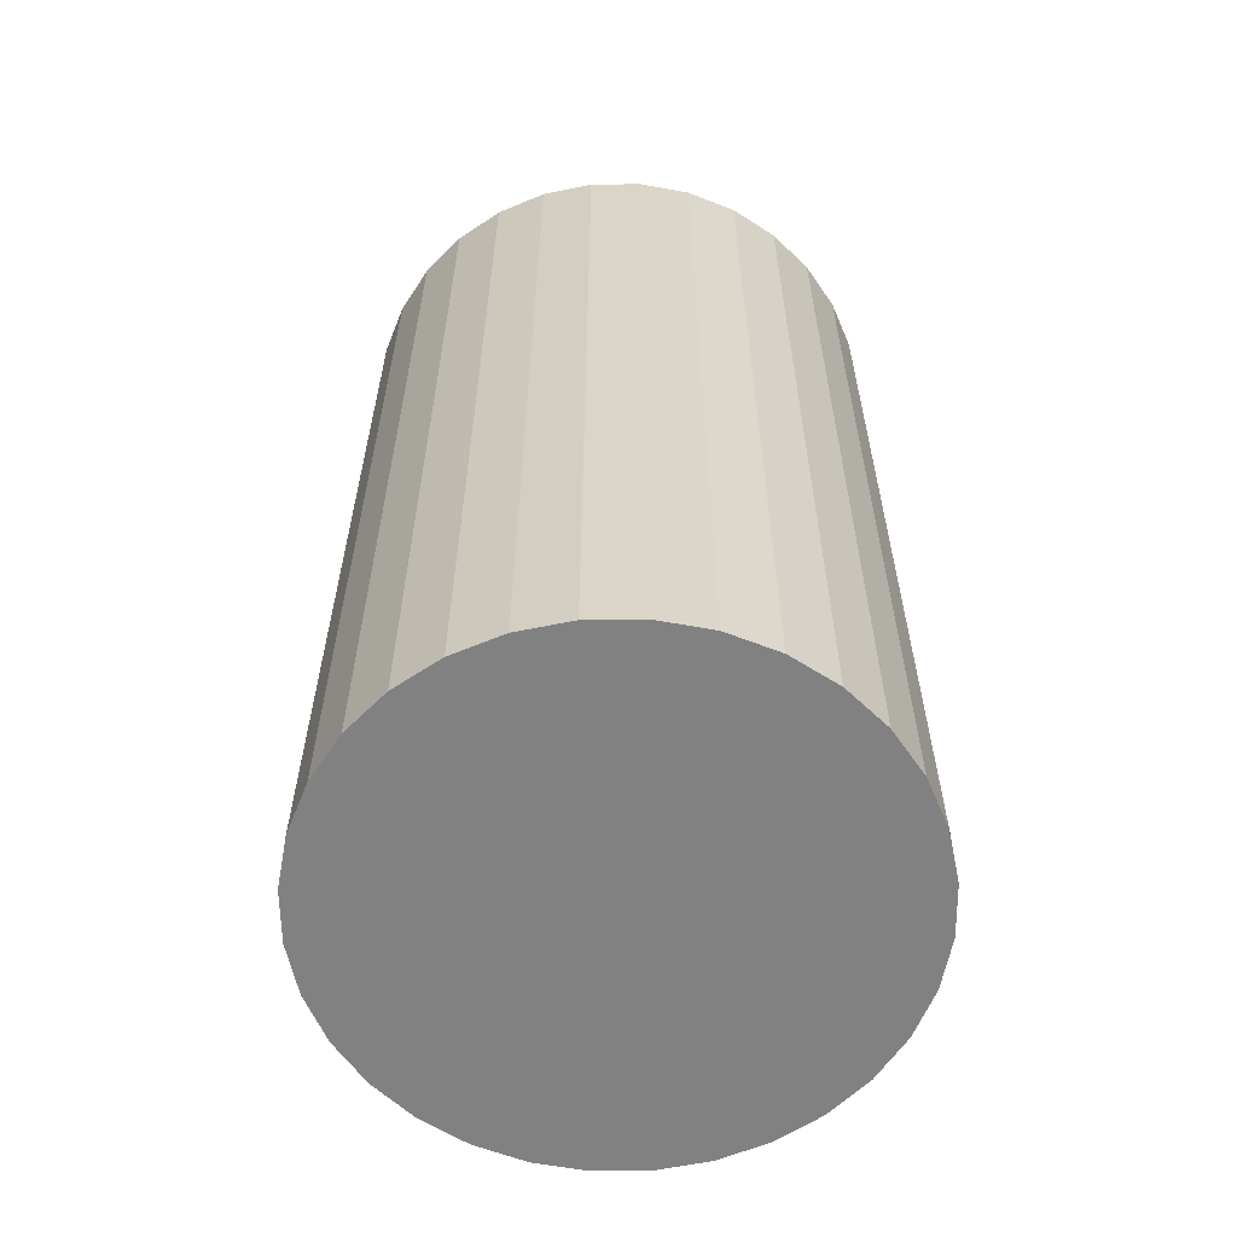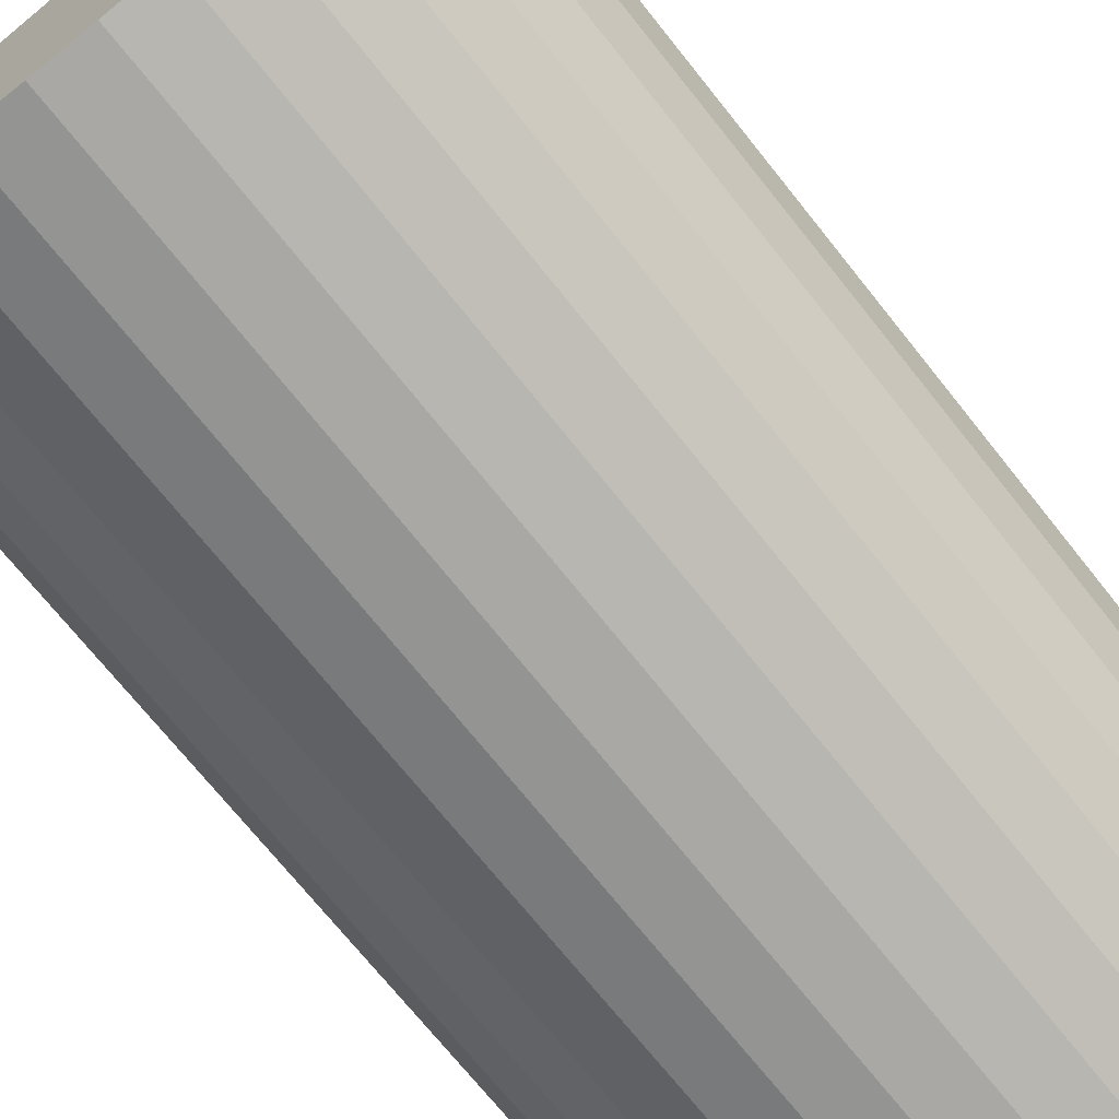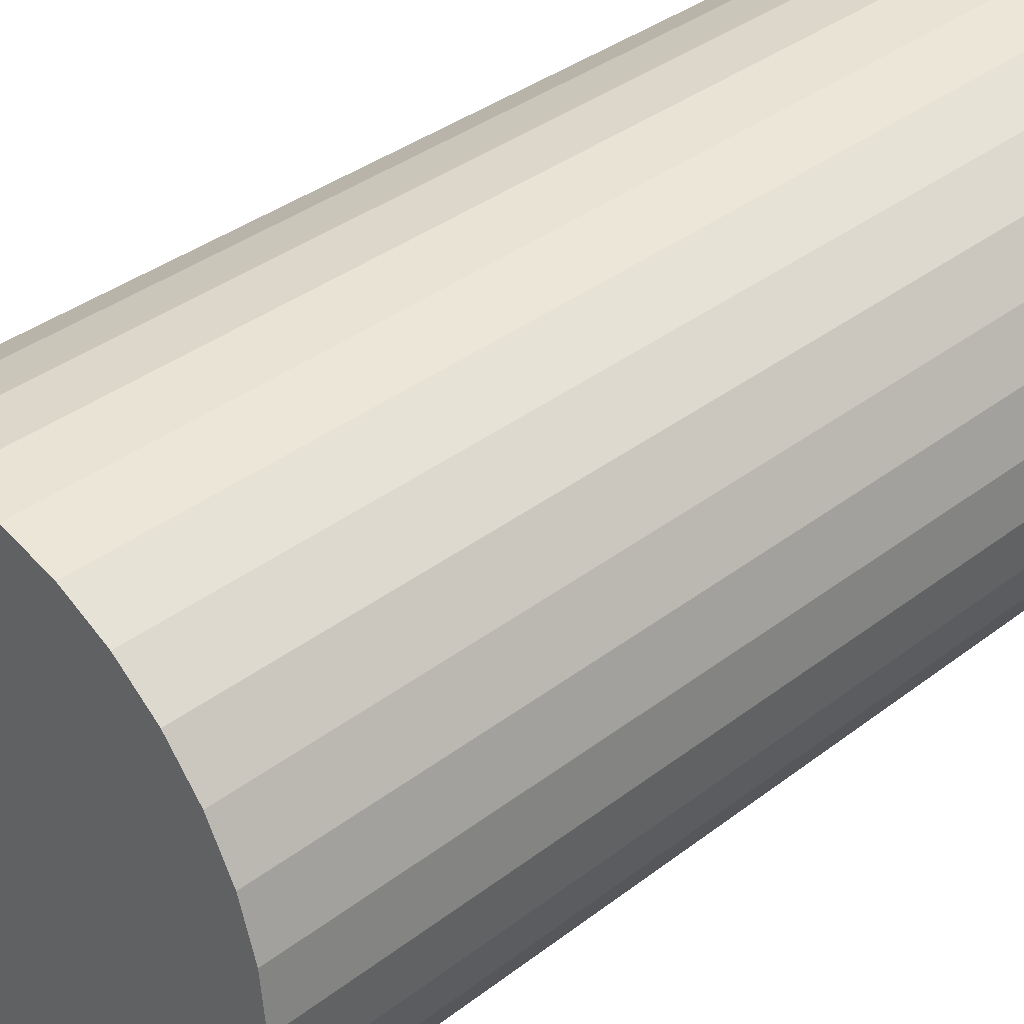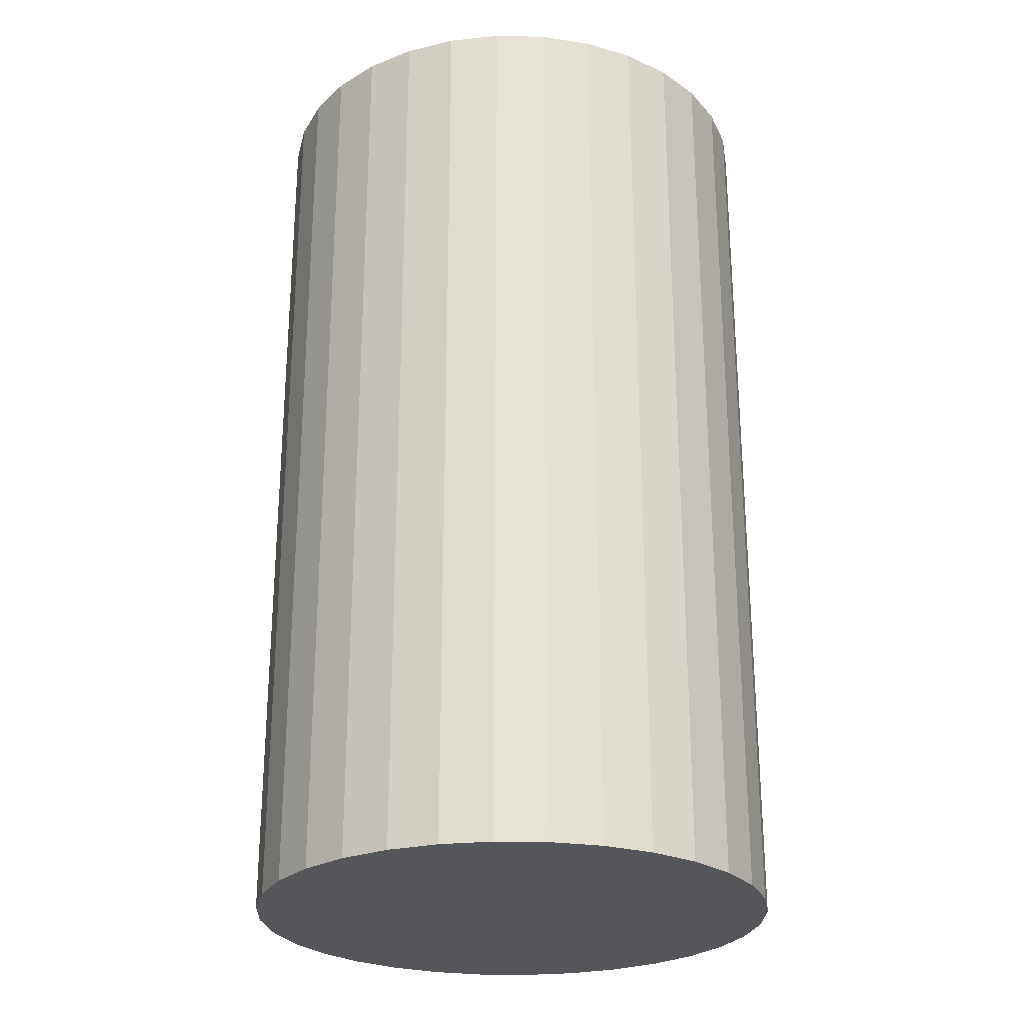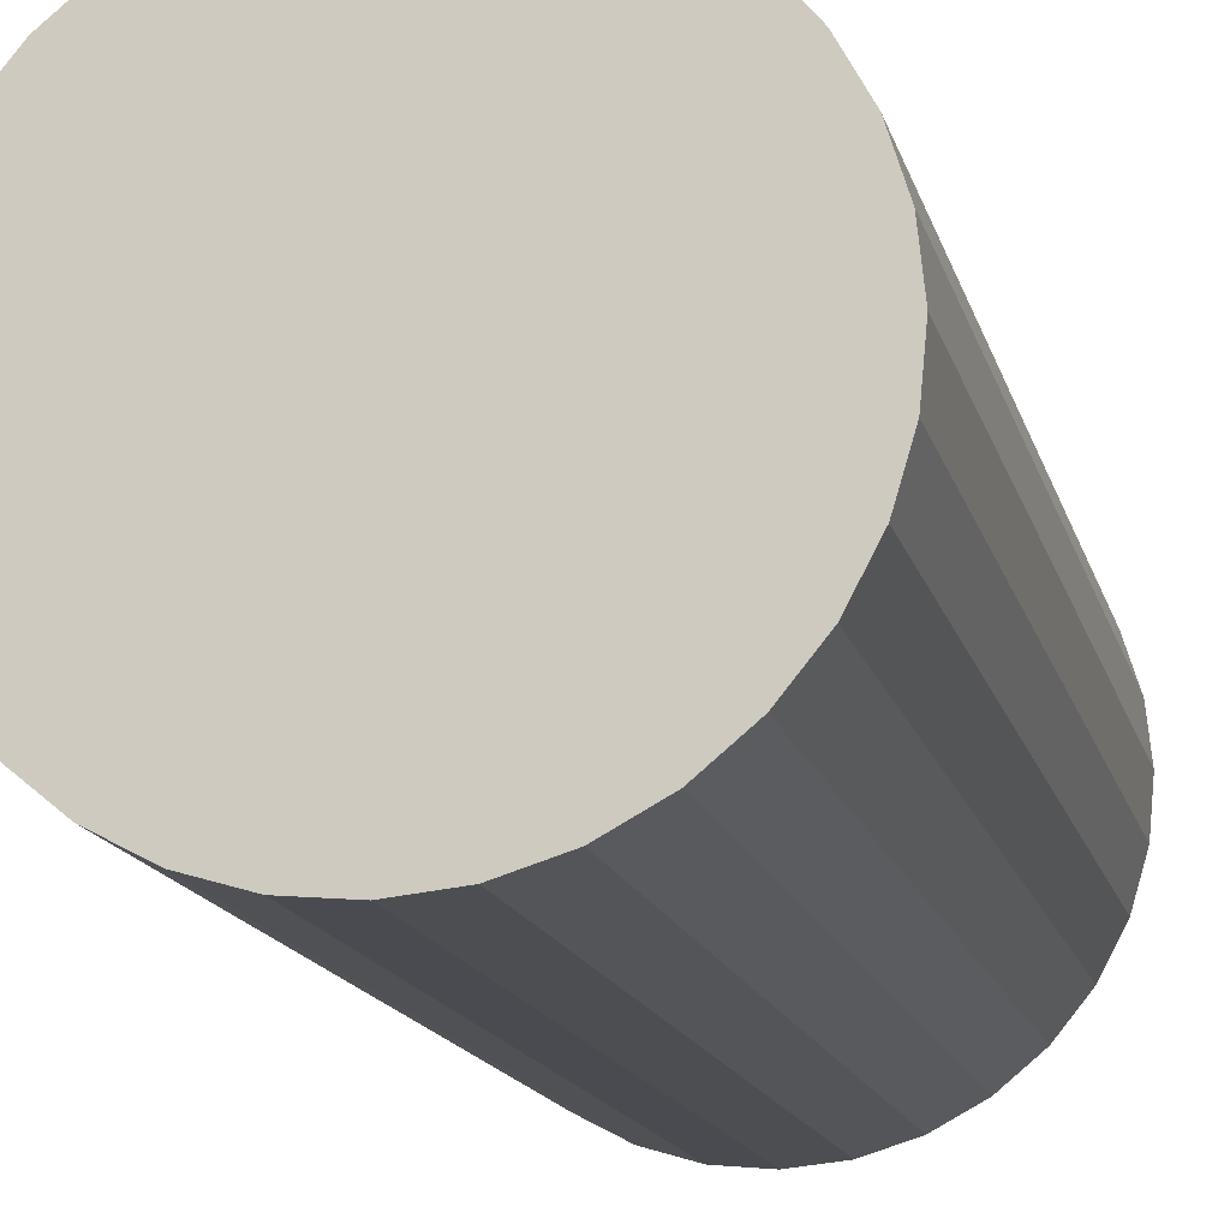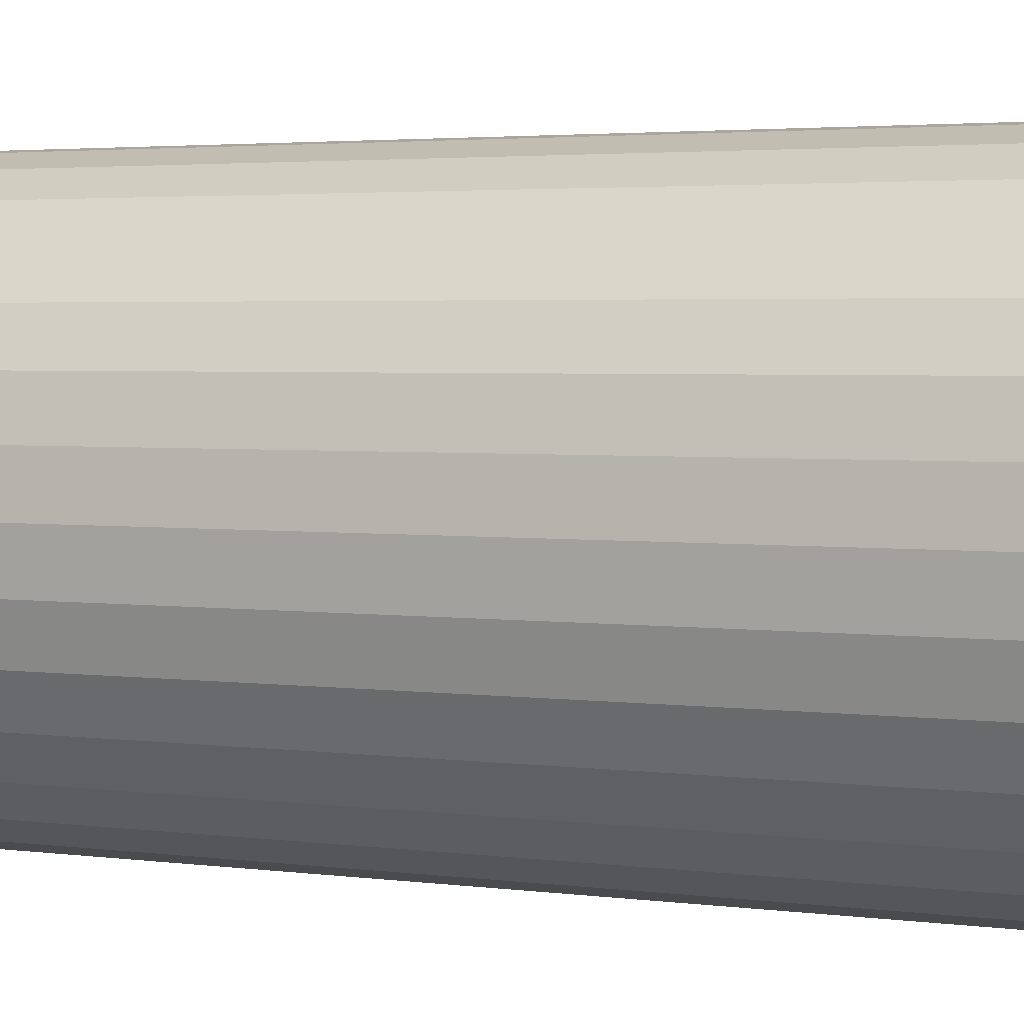
<metadata>
{"format":"obj","ext":"obj","renderer":"f3d","projection":"perspective","resolution":1024,"background":"white","views":[{"elev":-60.5,"azim":-72.5,"up":"+Z"},{"elev":-71.2,"azim":-141.5,"up":"+Y"},{"elev":36.0,"azim":-135.2,"up":"+Y"},{"elev":-26.0,"azim":116.2,"up":"+Z"},{"elev":-15.8,"azim":-166.1,"up":"+Y"},{"elev":3.1,"azim":115.0,"up":"+Y"}]}
</metadata>
<code>
v 0 0 -0.03628
v 0.02055 0 -0.03628
v 0.02055 0 0.03628
v 0 0 0.03628
v 0.02015 0.004009 -0.03628
v 0.02015 0.004009 0.03628
v 0.01899 0.007864 -0.03628
v 0.01899 0.007864 0.03628
v 0.01709 0.01142 -0.03628
v 0.01709 0.01142 0.03628
v 0.01453 0.01453 -0.03628
v 0.01453 0.01453 0.03628
v 0.01142 0.01709 -0.03628
v 0.01142 0.01709 0.03628
v 0.007864 0.01899 -0.03628
v 0.007864 0.01899 0.03628
v 0.004009 0.02015 -0.03628
v 0.004009 0.02015 0.03628
v 0 0.02055 -0.03628
v 0 0.02055 0.03628
v -0.004009 0.02015 -0.03628
v -0.004009 0.02015 0.03628
v -0.007864 0.01899 -0.03628
v -0.007864 0.01899 0.03628
v -0.01142 0.01709 -0.03628
v -0.01142 0.01709 0.03628
v -0.01453 0.01453 -0.03628
v -0.01453 0.01453 0.03628
v -0.01709 0.01142 -0.03628
v -0.01709 0.01142 0.03628
v -0.01899 0.007864 -0.03628
v -0.01899 0.007864 0.03628
v -0.02015 0.004009 -0.03628
v -0.02015 0.004009 0.03628
v -0.02055 0 -0.03628
v -0.02055 0 0.03628
v -0.02015 -0.004009 -0.03628
v -0.02015 -0.004009 0.03628
v -0.01899 -0.007864 -0.03628
v -0.01899 -0.007864 0.03628
v -0.01709 -0.01142 -0.03628
v -0.01709 -0.01142 0.03628
v -0.01453 -0.01453 -0.03628
v -0.01453 -0.01453 0.03628
v -0.01142 -0.01709 -0.03628
v -0.01142 -0.01709 0.03628
v -0.007864 -0.01899 -0.03628
v -0.007864 -0.01899 0.03628
v -0.004009 -0.02015 -0.03628
v -0.004009 -0.02015 0.03628
v -0 -0.02055 -0.03628
v -0 -0.02055 0.03628
v 0.004009 -0.02015 -0.03628
v 0.004009 -0.02015 0.03628
v 0.007864 -0.01899 -0.03628
v 0.007864 -0.01899 0.03628
v 0.01142 -0.01709 -0.03628
v 0.01142 -0.01709 0.03628
v 0.01453 -0.01453 -0.03628
v 0.01453 -0.01453 0.03628
v 0.01709 -0.01142 -0.03628
v 0.01709 -0.01142 0.03628
v 0.01899 -0.007864 -0.03628
v 0.01899 -0.007864 0.03628
v 0.02015 -0.004009 -0.03628
v 0.02015 -0.004009 0.03628
f 2 1 5
f 2 5 3
f 3 5 6
f 3 6 4
f 5 1 7
f 5 7 6
f 6 7 8
f 6 8 4
f 7 1 9
f 7 9 8
f 8 9 10
f 8 10 4
f 9 1 11
f 9 11 10
f 10 11 12
f 10 12 4
f 11 1 13
f 11 13 12
f 12 13 14
f 12 14 4
f 13 1 15
f 13 15 14
f 14 15 16
f 14 16 4
f 15 1 17
f 15 17 16
f 16 17 18
f 16 18 4
f 17 1 19
f 17 19 18
f 18 19 20
f 18 20 4
f 19 1 21
f 19 21 20
f 20 21 22
f 20 22 4
f 21 1 23
f 21 23 22
f 22 23 24
f 22 24 4
f 23 1 25
f 23 25 24
f 24 25 26
f 24 26 4
f 25 1 27
f 25 27 26
f 26 27 28
f 26 28 4
f 27 1 29
f 27 29 28
f 28 29 30
f 28 30 4
f 29 1 31
f 29 31 30
f 30 31 32
f 30 32 4
f 31 1 33
f 31 33 32
f 32 33 34
f 32 34 4
f 33 1 35
f 33 35 34
f 34 35 36
f 34 36 4
f 35 1 37
f 35 37 36
f 36 37 38
f 36 38 4
f 37 1 39
f 37 39 38
f 38 39 40
f 38 40 4
f 39 1 41
f 39 41 40
f 40 41 42
f 40 42 4
f 41 1 43
f 41 43 42
f 42 43 44
f 42 44 4
f 43 1 45
f 43 45 44
f 44 45 46
f 44 46 4
f 45 1 47
f 45 47 46
f 46 47 48
f 46 48 4
f 47 1 49
f 47 49 48
f 48 49 50
f 48 50 4
f 49 1 51
f 49 51 50
f 50 51 52
f 50 52 4
f 51 1 53
f 51 53 52
f 52 53 54
f 52 54 4
f 53 1 55
f 53 55 54
f 54 55 56
f 54 56 4
f 55 1 57
f 55 57 56
f 56 57 58
f 56 58 4
f 57 1 59
f 57 59 58
f 58 59 60
f 58 60 4
f 59 1 61
f 59 61 60
f 60 61 62
f 60 62 4
f 61 1 63
f 61 63 62
f 62 63 64
f 62 64 4
f 63 1 65
f 63 65 64
f 64 65 66
f 64 66 4
f 65 1 2
f 65 2 66
f 66 2 3
f 66 3 4

</code>
